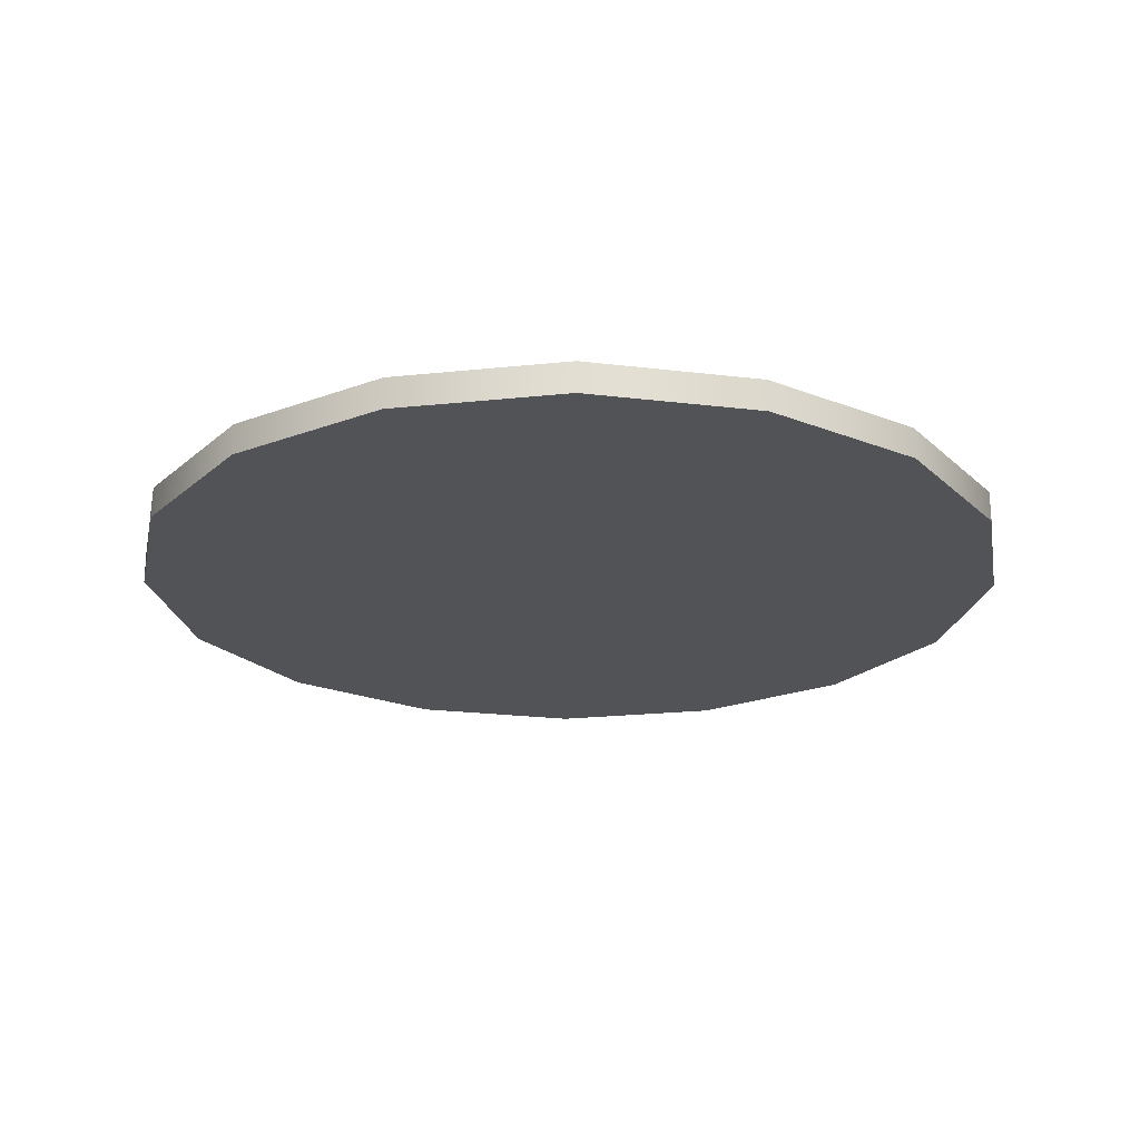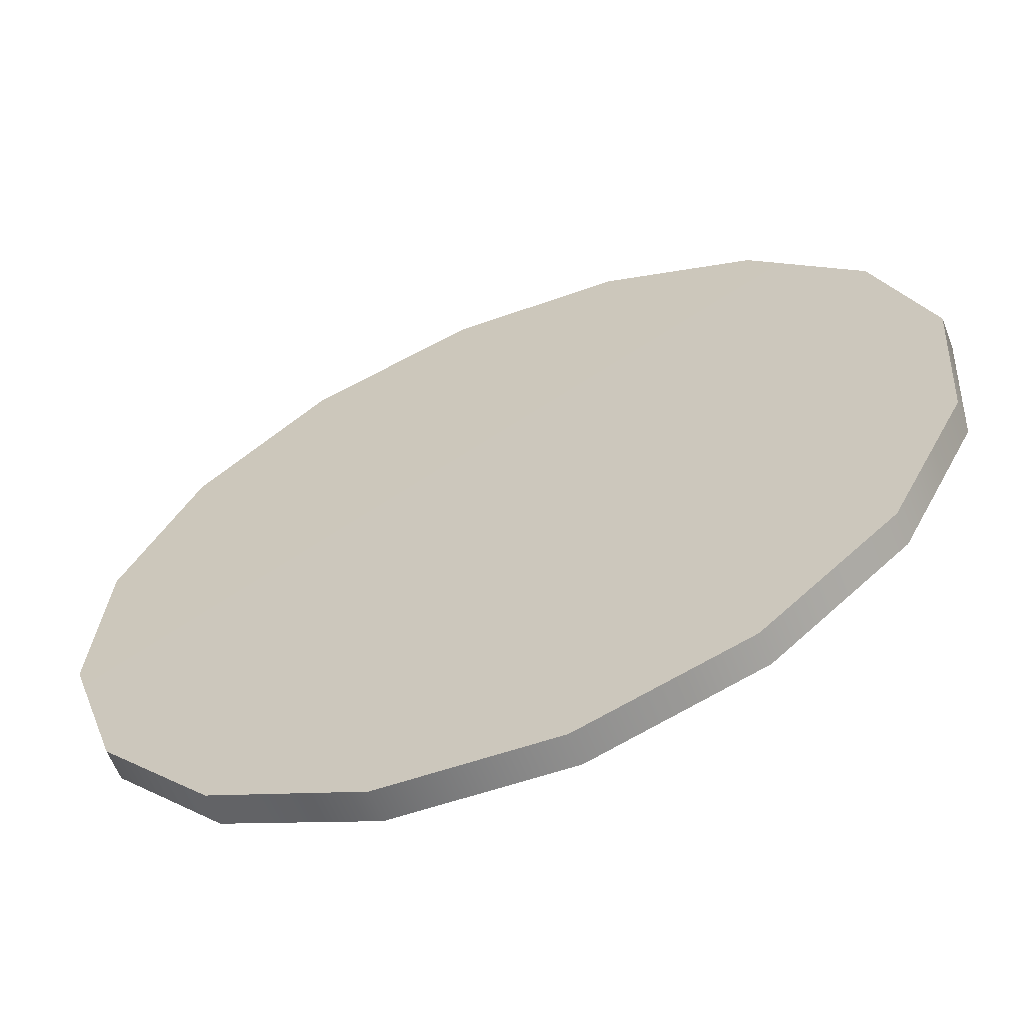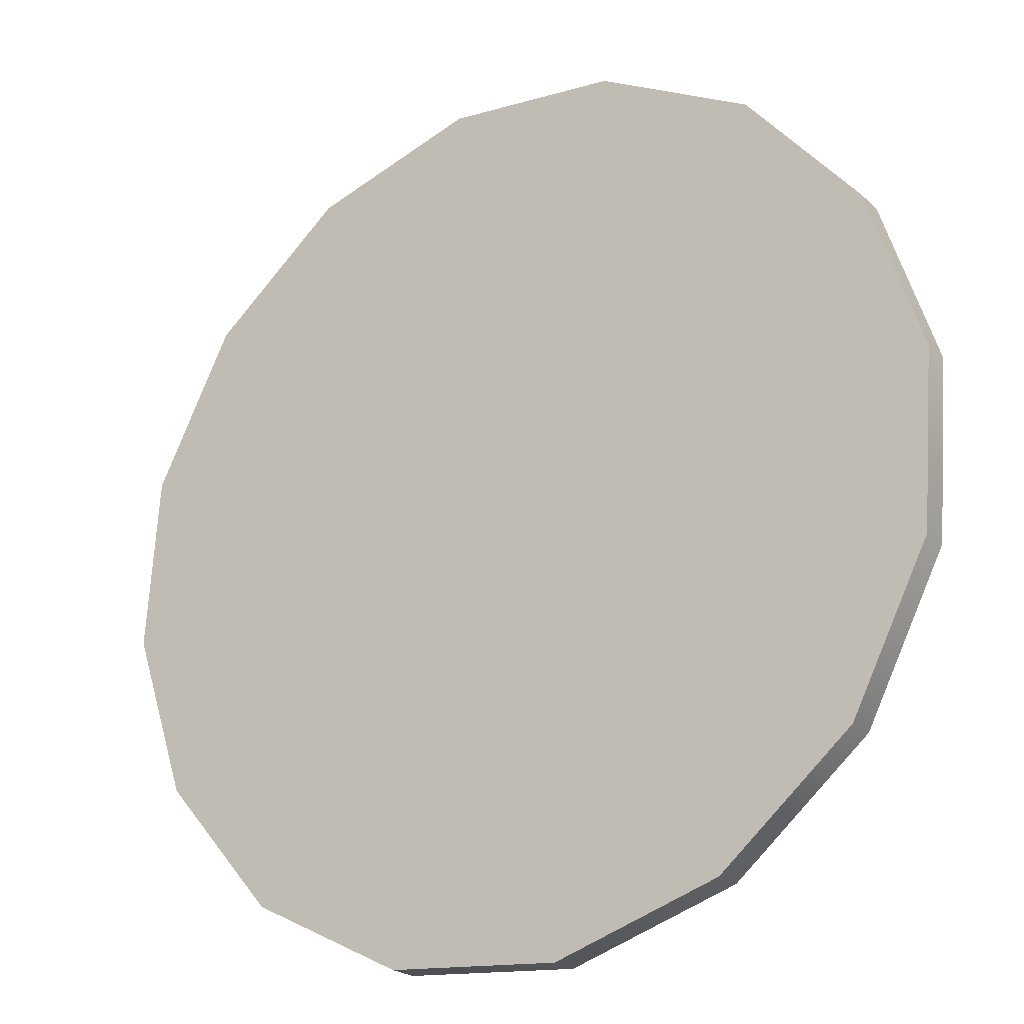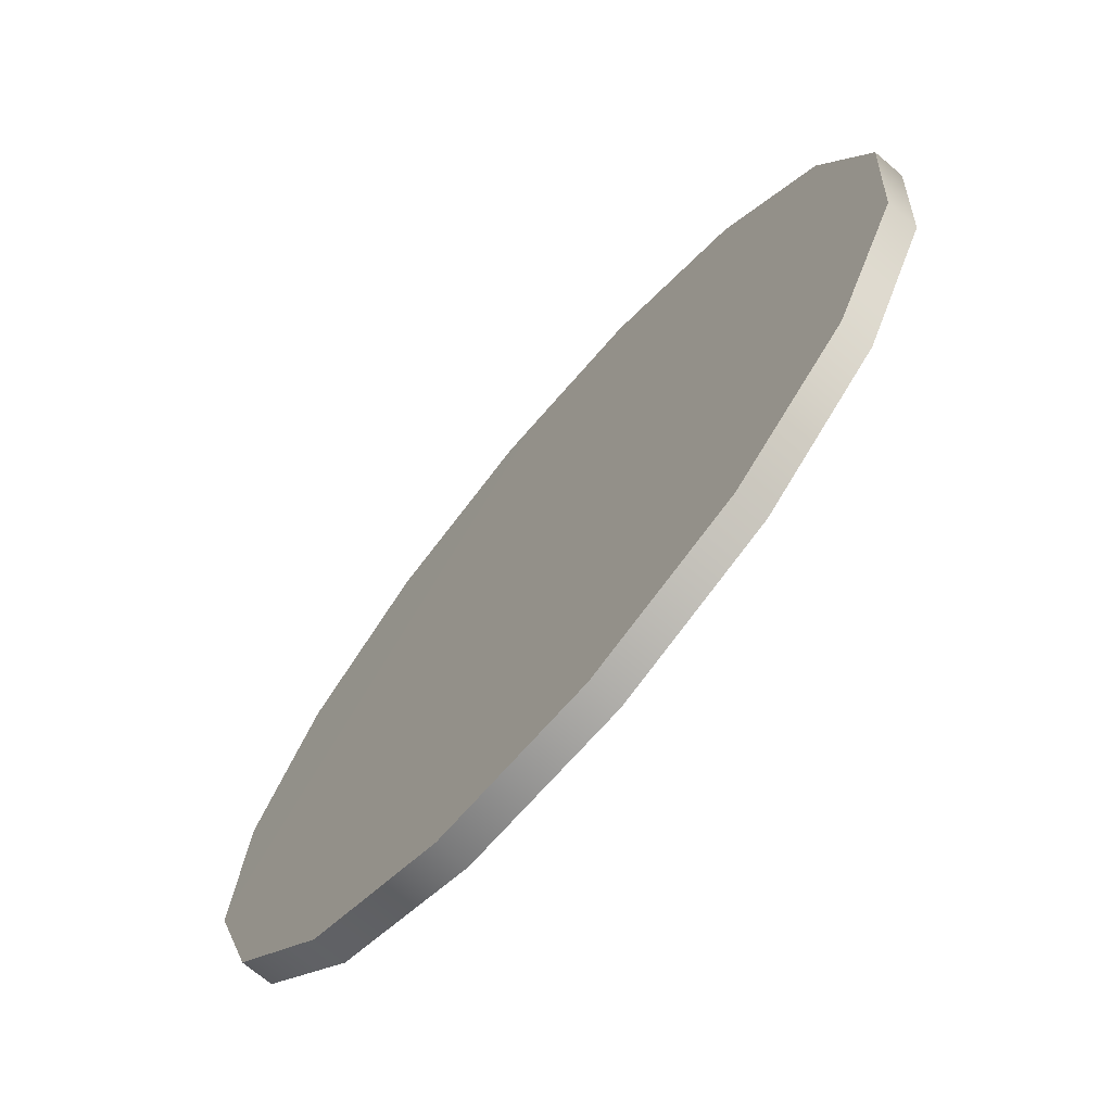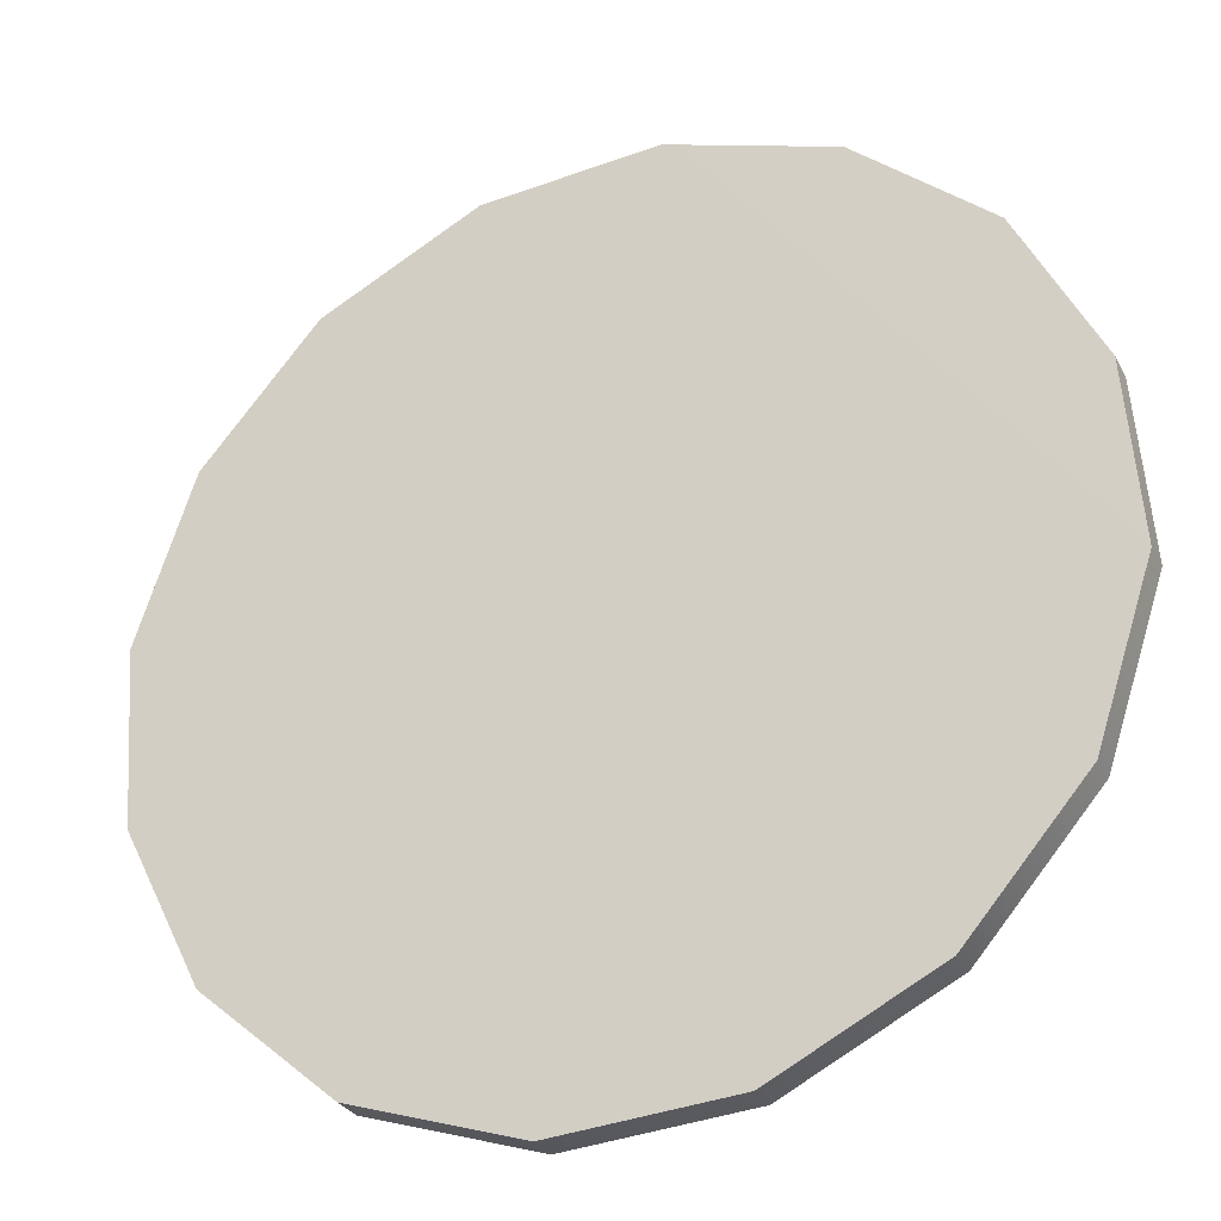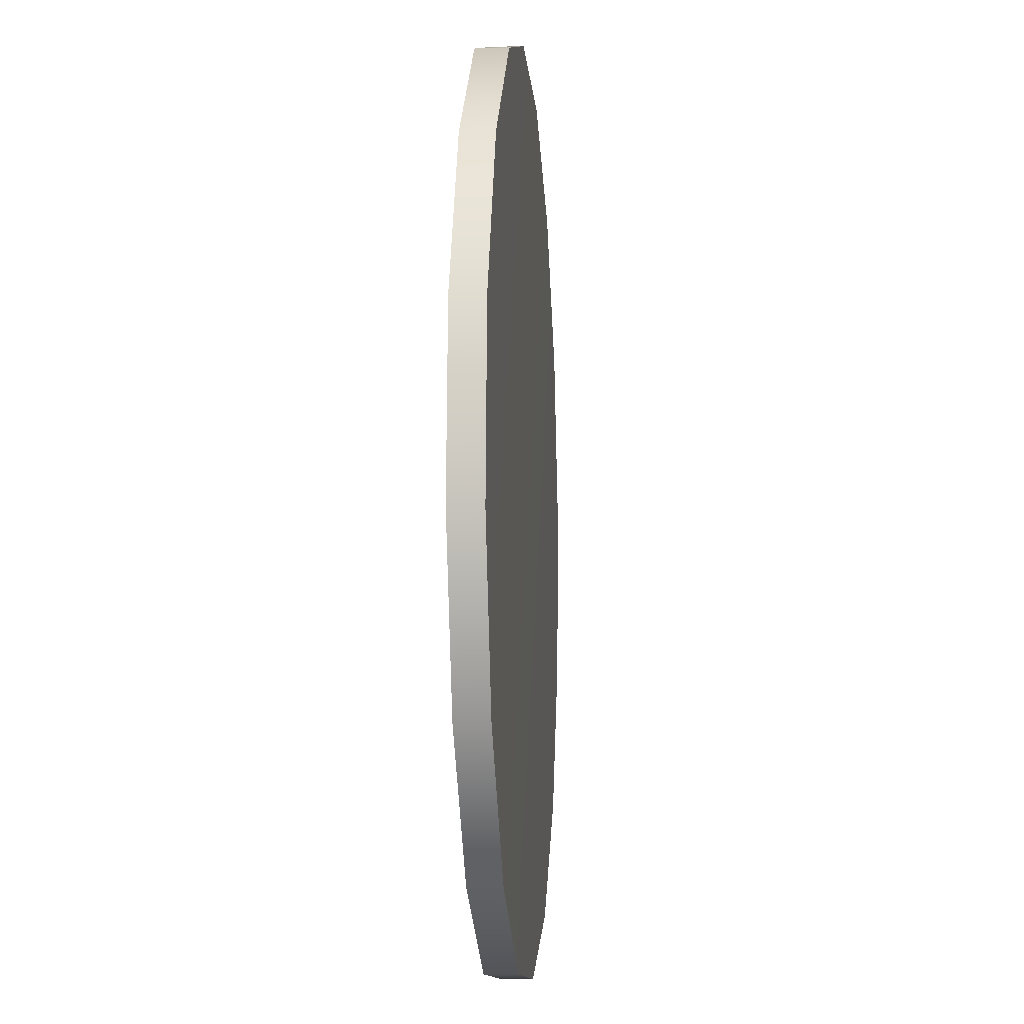
<metadata>
{"format":"obj","ext":"obj","renderer":"f3d","projection":"perspective","resolution":1024,"background":"white","views":[{"elev":-22.2,"azim":-151.2,"up":"+Y"},{"elev":-62.1,"azim":-158.4,"up":"+Z"},{"elev":-22.0,"azim":-147.1,"up":"+Z"},{"elev":-71.6,"azim":-130.3,"up":"+Z"},{"elev":-29.6,"azim":23.6,"up":"+Z"},{"elev":-7.5,"azim":94.7,"up":"+Z"}]}
</metadata>
<code>
g ENV_spinPlat_main_Col
v 0.0001283 3.666e-05 0.001041
v -0.0002798 3.666e-05 0.001011
v -0 3.849e-05 0
v -0.0006451 3.666e-05 0.000827
v -0.0009125 3.666e-05 0.000517
v -0.001041 3.666e-05 0.0001283
v 0.0001283 3.666e-05 0.001041
v 0.0001283 -3.666e-05 0.001041
v -0.0002798 -3.666e-05 0.001011
v -0.0002798 3.666e-05 0.001011
v -0.0006451 -3.666e-05 0.000827
v -0.0006451 3.666e-05 0.000827
v -0.0009125 -3.666e-05 0.000517
v -0.0009125 3.666e-05 0.000517
v -0.001041 -3.666e-05 0.0001283
v -0.001041 3.666e-05 0.0001283
v 0.0001283 -3.666e-05 0.001041
v -0 -3.853e-05 0
v -0.0002798 -3.666e-05 0.001011
v -0.0006451 -3.666e-05 0.000827
v -0.0009125 -3.666e-05 0.000517
v -0.001041 -3.666e-05 0.0001283
v 0.001041 3.666e-05 -0.0001283
v 0.001011 3.666e-05 0.0002798
v -0 3.849e-05 0
v 0.000827 3.666e-05 0.0006451
v 0.000517 3.666e-05 0.0009125
v 0.0001283 3.666e-05 0.001041
v 0.001041 3.666e-05 -0.0001283
v 0.001041 -3.666e-05 -0.0001283
v 0.001011 -3.666e-05 0.0002798
v 0.001011 3.666e-05 0.0002798
v 0.000827 -3.666e-05 0.0006451
v 0.000827 3.666e-05 0.0006451
v 0.000517 -3.666e-05 0.0009125
v 0.000517 3.666e-05 0.0009125
v 0.0001283 -3.666e-05 0.001041
v 0.0001283 3.666e-05 0.001041
v 0.001041 -3.666e-05 -0.0001283
v -0 -3.853e-05 0
v 0.001011 -3.666e-05 0.0002798
v 0.000827 -3.666e-05 0.0006451
v 0.000517 -3.666e-05 0.0009125
v 0.0001283 -3.666e-05 0.001041
v -0.0001283 3.666e-05 -0.001041
v 0.0002798 3.666e-05 -0.001011
v -0 3.849e-05 0
v 0.0006451 3.666e-05 -0.000827
v 0.0009125 3.666e-05 -0.000517
v 0.001041 3.666e-05 -0.0001283
v -0.0001283 3.666e-05 -0.001041
v -0.0001283 -3.666e-05 -0.001041
v 0.0002798 -3.666e-05 -0.001011
v 0.0002798 3.666e-05 -0.001011
v 0.0006451 -3.666e-05 -0.000827
v 0.0006451 3.666e-05 -0.000827
v 0.0009125 -3.666e-05 -0.000517
v 0.0009125 3.666e-05 -0.000517
v 0.001041 -3.666e-05 -0.0001283
v 0.001041 3.666e-05 -0.0001283
v -0.0001283 -3.666e-05 -0.001041
v -0 -3.853e-05 0
v 0.0002798 -3.666e-05 -0.001011
v 0.0006451 -3.666e-05 -0.000827
v 0.0009125 -3.666e-05 -0.000517
v 0.001041 -3.666e-05 -0.0001283
v -0.001041 3.666e-05 0.0001283
v -0.001011 3.666e-05 -0.0002798
v -0 3.849e-05 0
v -0.000827 3.666e-05 -0.0006451
v -0.000517 3.666e-05 -0.0009125
v -0.0001283 3.666e-05 -0.001041
v -0.001041 3.666e-05 0.0001283
v -0.001041 -3.666e-05 0.0001283
v -0.001011 -3.666e-05 -0.0002798
v -0.001011 3.666e-05 -0.0002798
v -0.000827 -3.666e-05 -0.0006451
v -0.000827 3.666e-05 -0.0006451
v -0.000517 -3.666e-05 -0.0009125
v -0.000517 3.666e-05 -0.0009125
v -0.0001283 -3.666e-05 -0.001041
v -0.0001283 3.666e-05 -0.001041
v -0.001041 -3.666e-05 0.0001283
v -0 -3.853e-05 0
v -0.001011 -3.666e-05 -0.0002798
v -0.000827 -3.666e-05 -0.0006451
v -0.000517 -3.666e-05 -0.0009125
v -0.0001283 -3.666e-05 -0.001041
g ENV_spinPlat_main_Col_0
f 3 2 1
f 3 4 2
f 3 5 4
f 3 6 5
f 9 8 7
f 10 9 7
f 11 9 10
f 12 11 10
f 13 11 12
f 14 13 12
f 15 13 14
f 16 15 14
f 19 18 17
f 20 18 19
f 21 18 20
f 22 18 21
f 25 24 23
f 25 26 24
f 25 27 26
f 25 28 27
f 31 30 29
f 32 31 29
f 33 31 32
f 34 33 32
f 35 33 34
f 36 35 34
f 37 35 36
f 38 37 36
f 41 40 39
f 42 40 41
f 43 40 42
f 44 40 43
f 47 46 45
f 47 48 46
f 47 49 48
f 47 50 49
f 53 52 51
f 54 53 51
f 55 53 54
f 56 55 54
f 57 55 56
f 58 57 56
f 59 57 58
f 60 59 58
f 63 62 61
f 64 62 63
f 65 62 64
f 66 62 65
f 69 68 67
f 69 70 68
f 69 71 70
f 69 72 71
f 75 74 73
f 76 75 73
f 77 75 76
f 78 77 76
f 79 77 78
f 80 79 78
f 81 79 80
f 82 81 80
f 85 84 83
f 86 84 85
f 87 84 86
f 88 84 87

</code>
